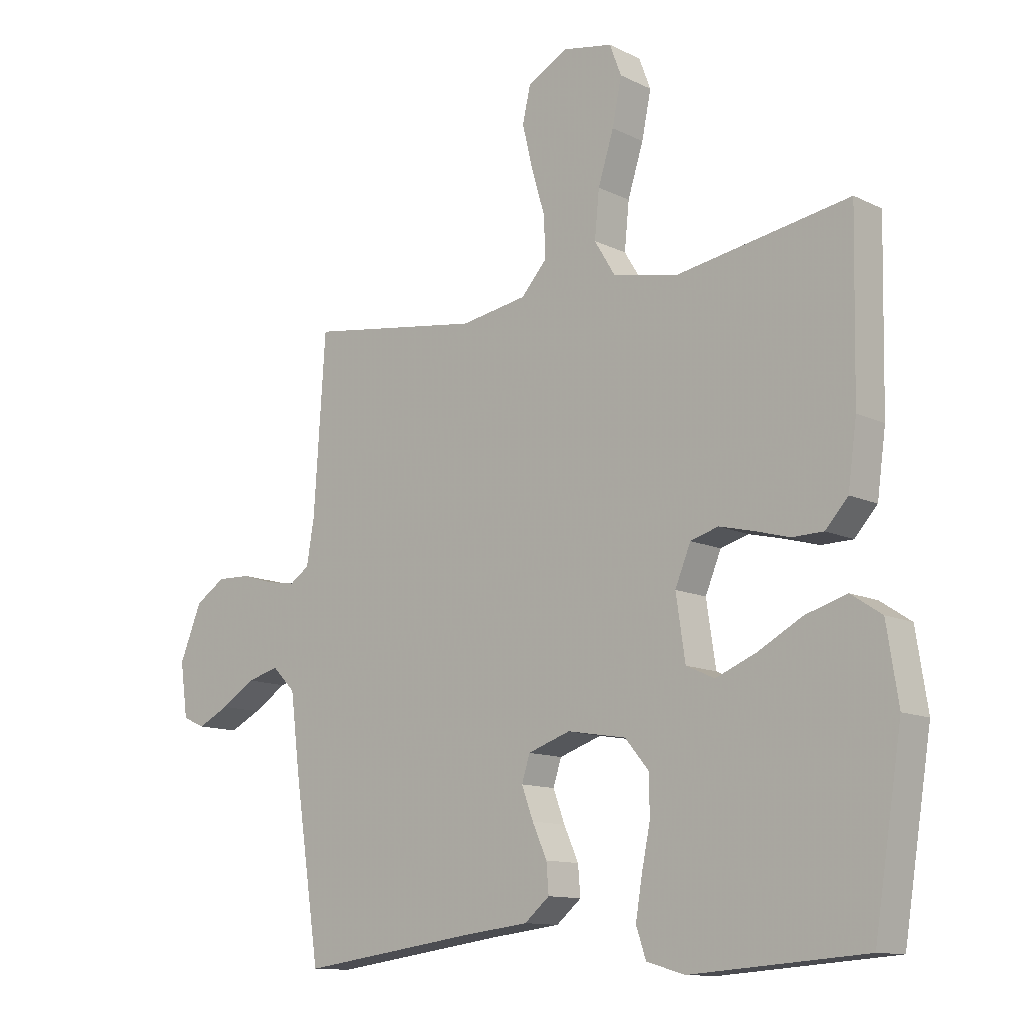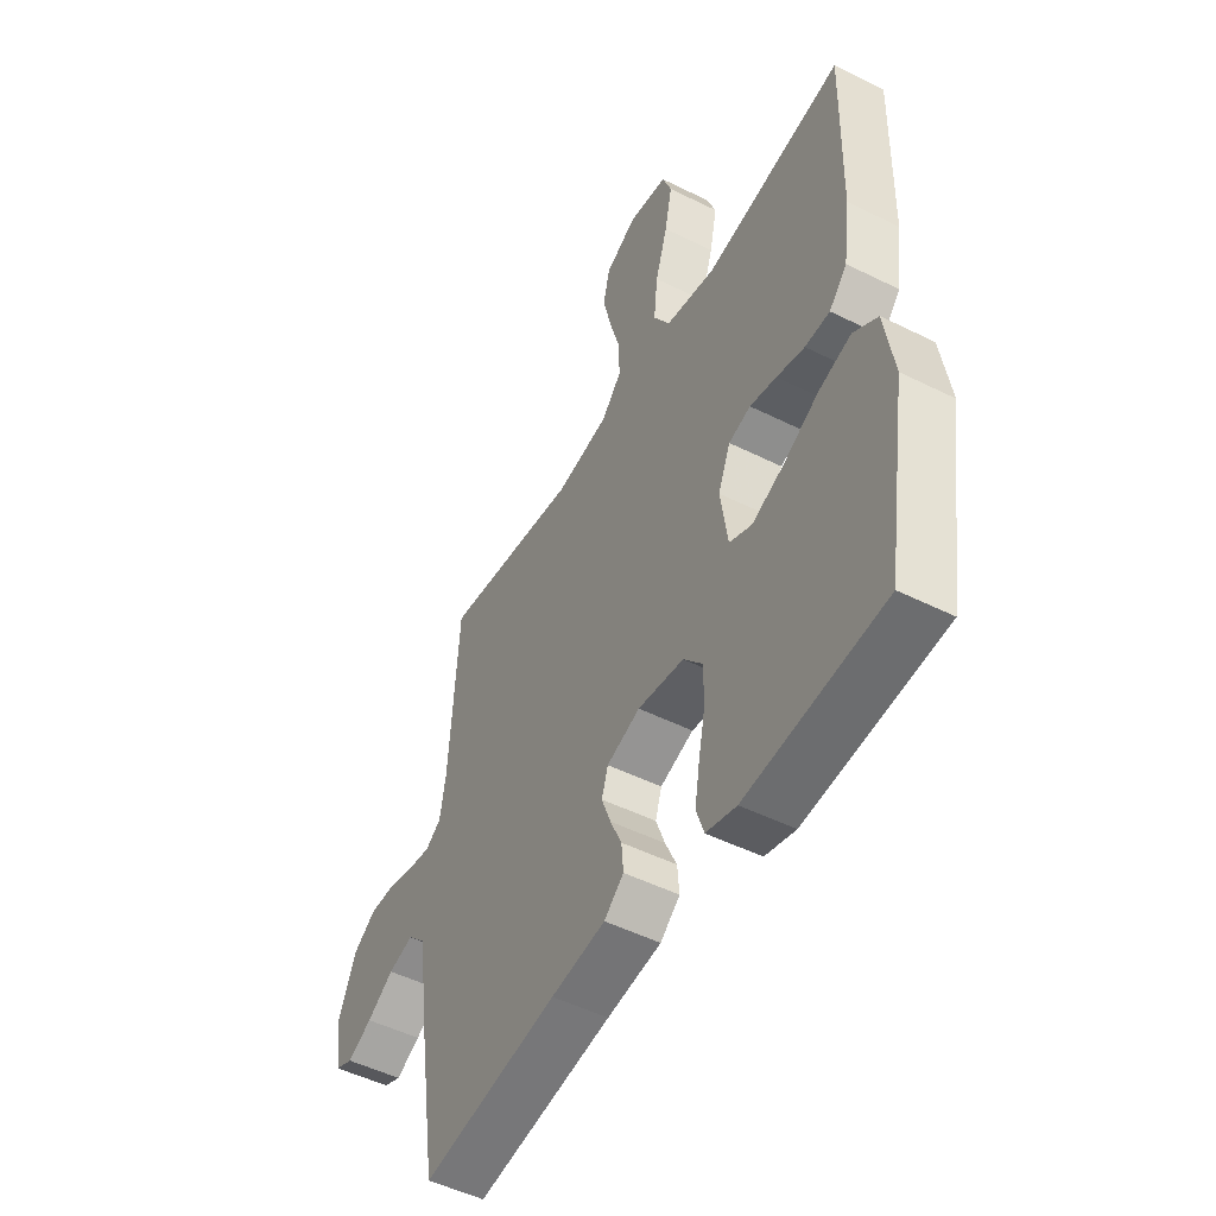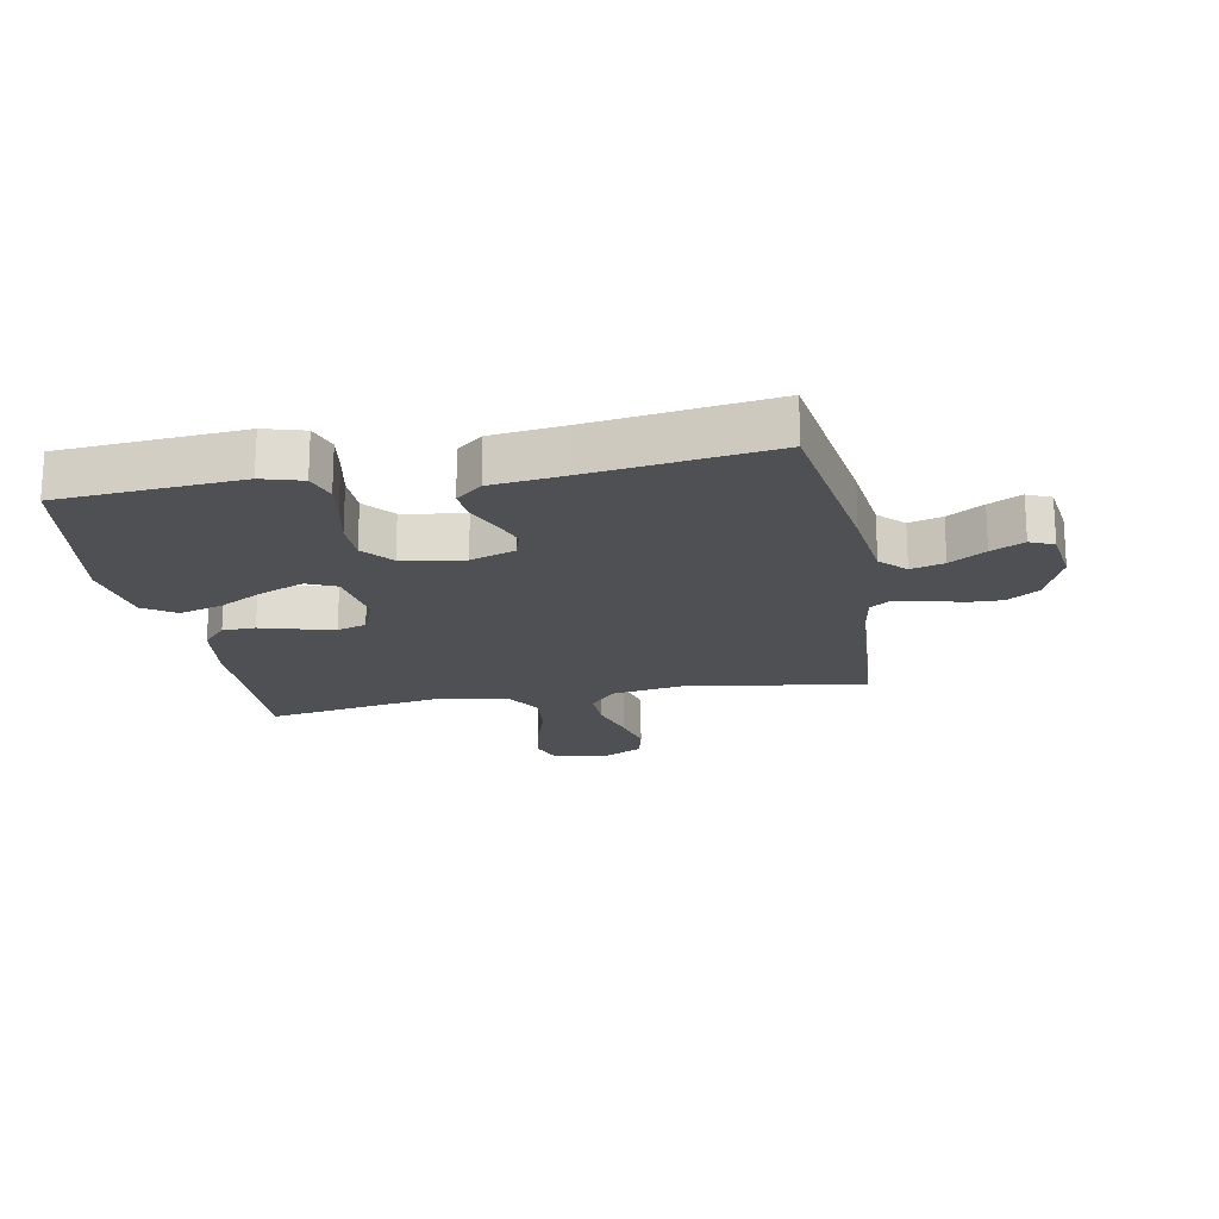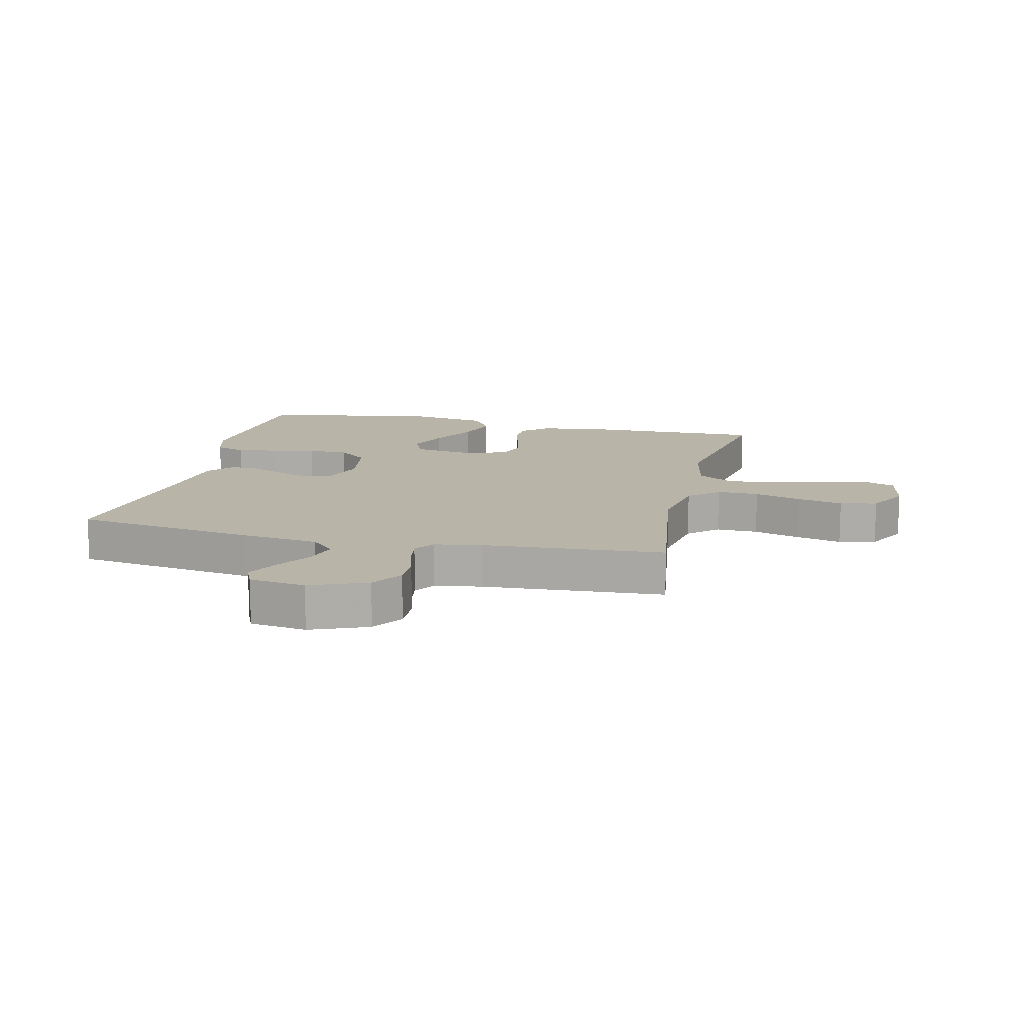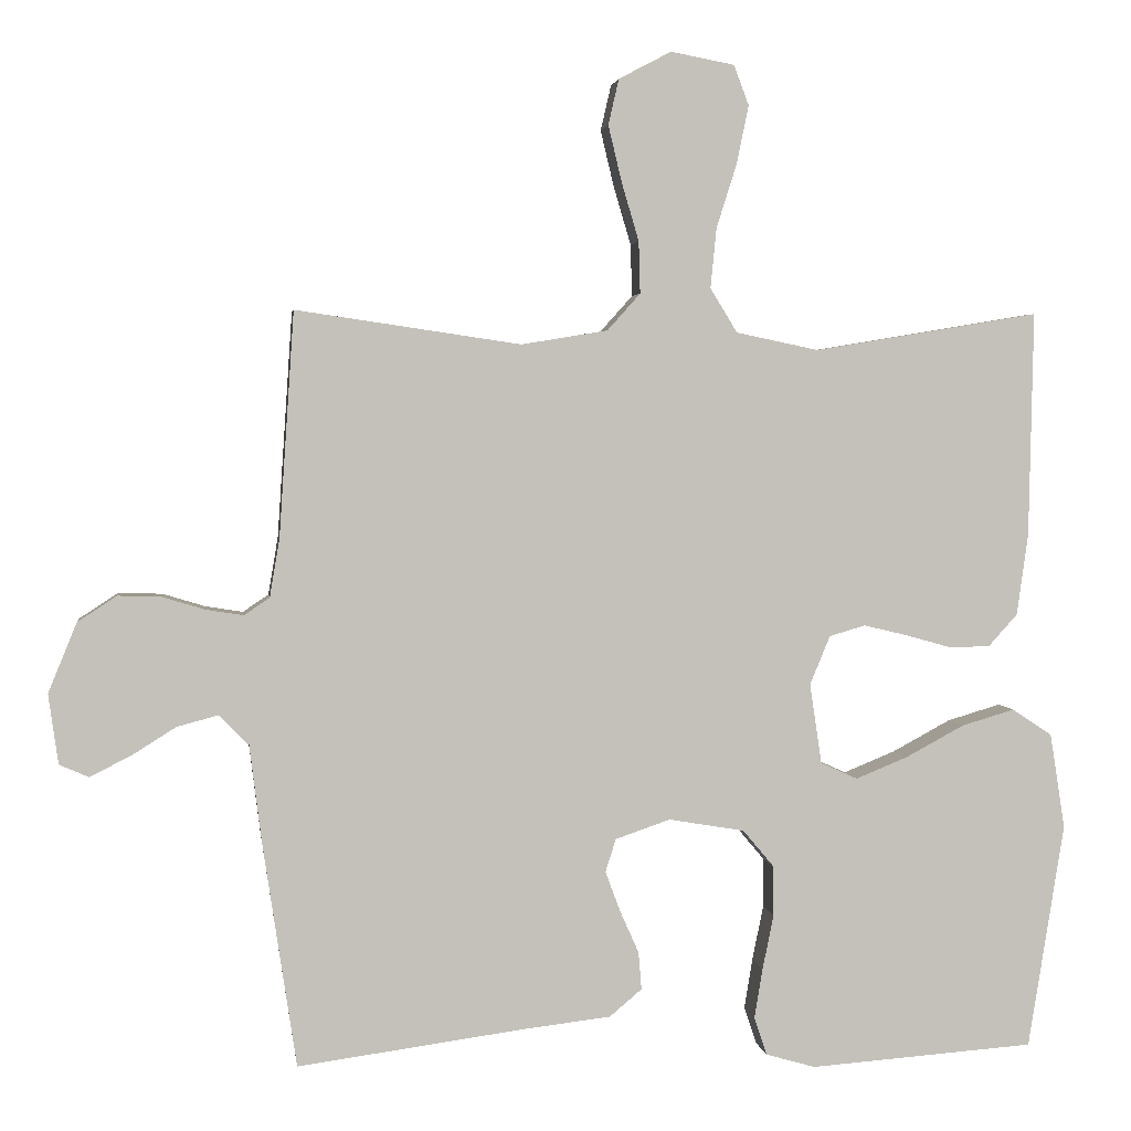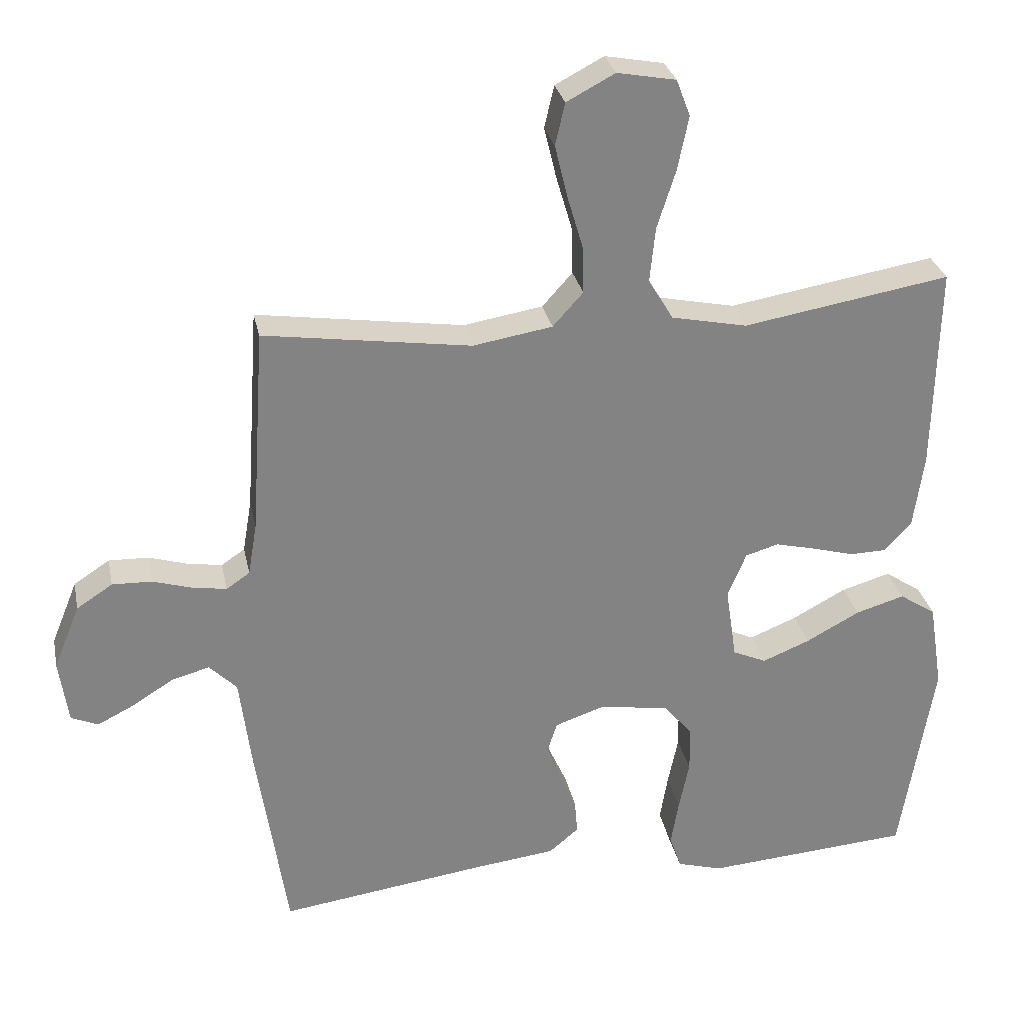
<metadata>
{"format":"obj","ext":"obj","renderer":"f3d","projection":"perspective","resolution":1024,"background":"white","views":[{"elev":-12.0,"azim":41.0,"up":"+Z"},{"elev":-50.1,"azim":61.3,"up":"+Z"},{"elev":-19.2,"azim":-169.5,"up":"+Y"},{"elev":13.3,"azim":-76.8,"up":"+Y"},{"elev":2.8,"azim":-7.6,"up":"+Z"},{"elev":29.2,"azim":-11.5,"up":"+Z"}]}
</metadata>
<code>
v 0.5 0.07 0.5
v 0.494 0.07 0.2
v 0.479 0.07 0.092
v 0.44 0.07 0.049
v 0.386 0.07 0.048
v 0.325 0.07 0.065
v 0.267 0.07 0.079
v 0.219 0.07 0.065
v 0.192 0.07 0
v 0.208 0.07 -0.107
v 0.257 0.07 -0.129
v 0.326 0.07 -0.101
v 0.404 0.07 -0.059
v 0.475 0.07 -0.038
v 0.528 0.07 -0.073
v 0.548 0.07 -0.2
v 0.5 0.07 -0.5
v 0.2 0.07 -0.522
v 0.134 0.07 -0.503
v 0.117 0.07 -0.453
v 0.128 0.07 -0.386
v 0.143 0.07 -0.313
v 0.142 0.07 -0.246
v 0.101 0.07 -0.197
v 0 0.07 -0.18
v -0.073 0.07 -0.205
v -0.087 0.07 -0.249
v -0.067 0.07 -0.303
v -0.042 0.07 -0.359
v -0.038 0.07 -0.409
v -0.081 0.07 -0.445
v -0.2 0.07 -0.459
v -0.5 0.07 -0.5
v -0.545 0.07 -0.2
v -0.561 0.07 -0.071
v -0.601 0.07 -0.031
v -0.656 0.07 -0.046
v -0.715 0.07 -0.083
v -0.769 0.07 -0.11
v -0.808 0.07 -0.093
v -0.821 0.07 0
v -0.783 0.07 0.093
v -0.731 0.07 0.127
v -0.673 0.07 0.125
v -0.617 0.07 0.108
v -0.567 0.07 0.1
v -0.533 0.07 0.123
v -0.52 0.07 0.2
v -0.5 0.07 0.5
v -0.2 0.07 0.456
v -0.085 0.07 0.475
v -0.041 0.07 0.524
v -0.043 0.07 0.593
v -0.066 0.07 0.671
v -0.084 0.07 0.746
v -0.07 0.07 0.807
v 0 0.07 0.844
v 0.085 0.07 0.828
v 0.105 0.07 0.775
v 0.089 0.07 0.697
v 0.062 0.07 0.612
v 0.054 0.07 0.532
v 0.09 0.07 0.473
v 0.2 0.07 0.45
v 0.5 0 0.5
v 0.494 0 0.2
v 0.479 0 0.092
v 0.44 0 0.049
v 0.386 0 0.048
v 0.325 0 0.065
v 0.267 0 0.079
v 0.219 0 0.065
v 0.192 0 0
v 0.208 0 -0.107
v 0.257 0 -0.129
v 0.326 0 -0.101
v 0.404 0 -0.059
v 0.475 0 -0.038
v 0.528 0 -0.073
v 0.548 0 -0.2
v 0.5 0 -0.5
v 0.2 0 -0.522
v 0.134 0 -0.503
v 0.117 0 -0.453
v 0.128 0 -0.386
v 0.143 0 -0.313
v 0.142 0 -0.246
v 0.101 0 -0.197
v 0 0 -0.18
v -0.073 0 -0.205
v -0.087 0 -0.249
v -0.067 0 -0.303
v -0.042 0 -0.359
v -0.038 0 -0.409
v -0.081 0 -0.445
v -0.2 0 -0.459
v -0.5 0 -0.5
v -0.545 0 -0.2
v -0.561 0 -0.071
v -0.601 0 -0.031
v -0.656 0 -0.046
v -0.715 0 -0.083
v -0.769 0 -0.11
v -0.808 0 -0.093
v -0.821 0 0
v -0.783 0 0.093
v -0.731 0 0.127
v -0.673 0 0.125
v -0.617 0 0.108
v -0.567 0 0.1
v -0.533 0 0.123
v -0.52 0 0.2
v -0.5 0 0.5
v -0.2 0 0.456
v -0.085 0 0.475
v -0.041 0 0.524
v -0.043 0 0.593
v -0.066 0 0.671
v -0.084 0 0.746
v -0.07 0 0.807
v 0 0 0.844
v 0.085 0 0.828
v 0.105 0 0.775
v 0.089 0 0.697
v 0.062 0 0.612
v 0.054 0 0.532
v 0.09 0 0.473
v 0.2 0 0.45
f 59 60 61
f 58 59 61
f 57 58 61
f 56 57 61
f 55 56 61
f 54 55 61
f 53 54 61
f 52 53 61 62
f 51 52 62 63
f 48 49 50
f 51 63 64
f 50 51 64
f 48 50 64
f 47 48 64
f 43 44 45
f 42 43 45
f 41 42 45
f 40 41 45
f 39 40 45
f 38 39 45
f 37 38 45
f 36 37 45 46
f 64 1 2
f 47 64 2
f 46 47 2
f 36 46 2
f 35 36 2
f 30 31 32
f 29 30 32
f 28 29 32
f 33 34 35
f 32 33 35
f 28 32 35
f 27 28 35
f 20 21 22
f 19 20 22
f 18 19 22
f 17 18 22
f 16 17 22
f 15 16 22
f 14 15 22
f 13 14 22
f 12 13 22
f 11 12 22 23
f 10 11 23 24
f 4 5 6
f 3 4 6
f 2 3 6
f 2 6 7
f 35 2 7 8
f 26 27 35
f 35 8 9
f 26 35 9
f 25 26 9
f 9 10 24 25
f 125 124 123
f 125 123 122
f 125 122 121
f 125 121 120
f 125 120 119
f 125 119 118
f 125 118 117
f 126 125 117 116
f 127 126 116 115
f 114 113 112
f 128 127 115
f 128 115 114
f 128 114 112
f 128 112 111
f 109 108 107
f 109 107 106
f 109 106 105
f 109 105 104
f 109 104 103
f 109 103 102
f 109 102 101
f 110 109 101 100
f 66 65 128
f 66 128 111
f 66 111 110
f 66 110 100
f 66 100 99
f 96 95 94
f 96 94 93
f 96 93 92
f 99 98 97
f 99 97 96
f 99 96 92
f 99 92 91
f 86 85 84
f 86 84 83
f 86 83 82
f 86 82 81
f 86 81 80
f 86 80 79
f 86 79 78
f 86 78 77
f 86 77 76
f 87 86 76 75
f 88 87 75 74
f 70 69 68
f 70 68 67
f 70 67 66
f 71 70 66
f 72 71 66 99
f 99 91 90
f 73 72 99
f 73 99 90
f 73 90 89
f 89 88 74 73
f 1 65 66 2
f 2 66 67 3
f 3 67 68 4
f 4 68 69 5
f 5 69 70 6
f 6 70 71 7
f 7 71 72 8
f 8 72 73 9
f 9 73 74 10
f 10 74 75 11
f 11 75 76 12
f 12 76 77 13
f 13 77 78 14
f 14 78 79 15
f 15 79 80 16
f 16 80 81 17
f 17 81 82 18
f 18 82 83 19
f 19 83 84 20
f 20 84 85 21
f 21 85 86 22
f 22 86 87 23
f 23 87 88 24
f 24 88 89 25
f 25 89 90 26
f 26 90 91 27
f 27 91 92 28
f 28 92 93 29
f 29 93 94 30
f 30 94 95 31
f 31 95 96 32
f 32 96 97 33
f 33 97 98 34
f 34 98 99 35
f 35 99 100 36
f 36 100 101 37
f 37 101 102 38
f 38 102 103 39
f 39 103 104 40
f 40 104 105 41
f 41 105 106 42
f 42 106 107 43
f 43 107 108 44
f 44 108 109 45
f 45 109 110 46
f 46 110 111 47
f 47 111 112 48
f 48 112 113 49
f 49 113 114 50
f 50 114 115 51
f 51 115 116 52
f 52 116 117 53
f 53 117 118 54
f 54 118 119 55
f 55 119 120 56
f 56 120 121 57
f 57 121 122 58
f 58 122 123 59
f 59 123 124 60
f 60 124 125 61
f 61 125 126 62
f 62 126 127 63
f 63 127 128 64
f 64 128 65 1

</code>
